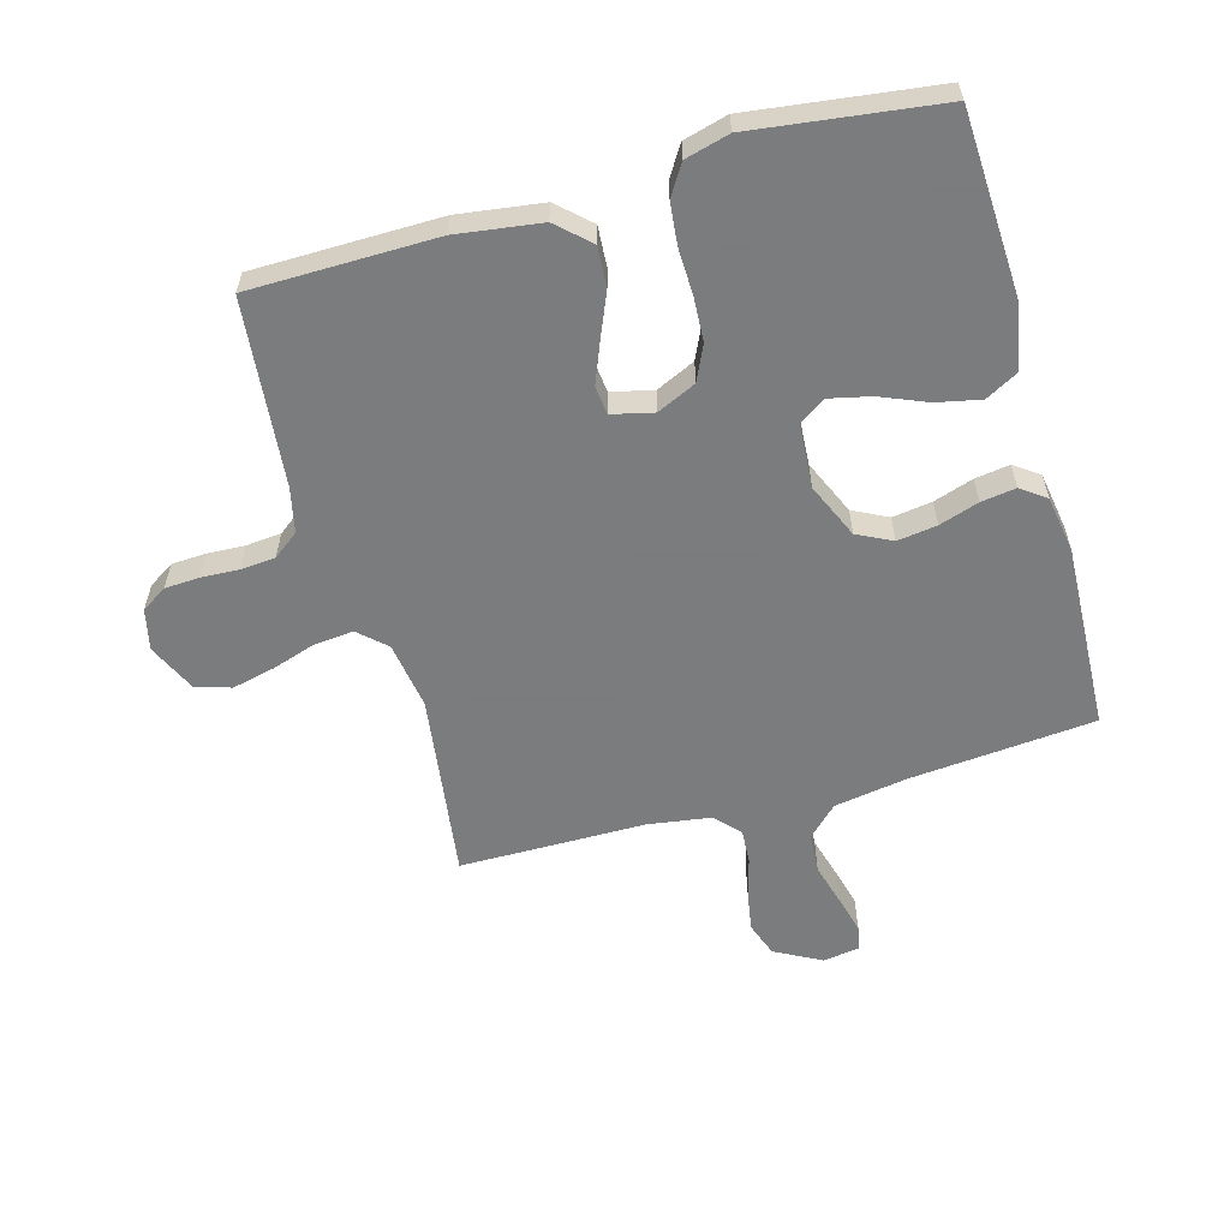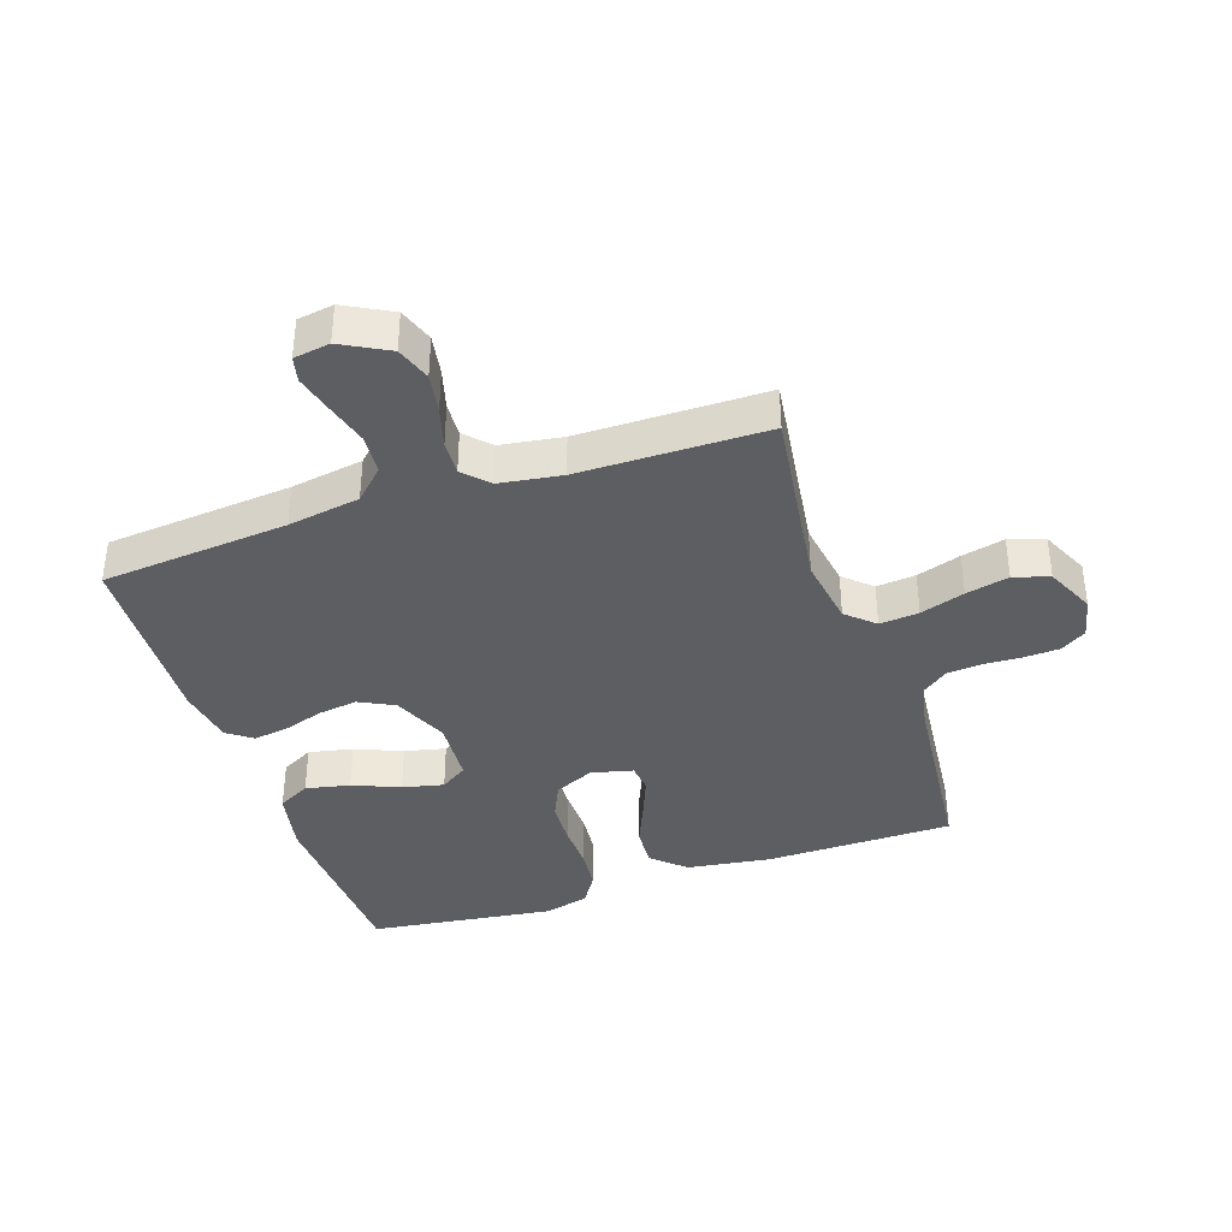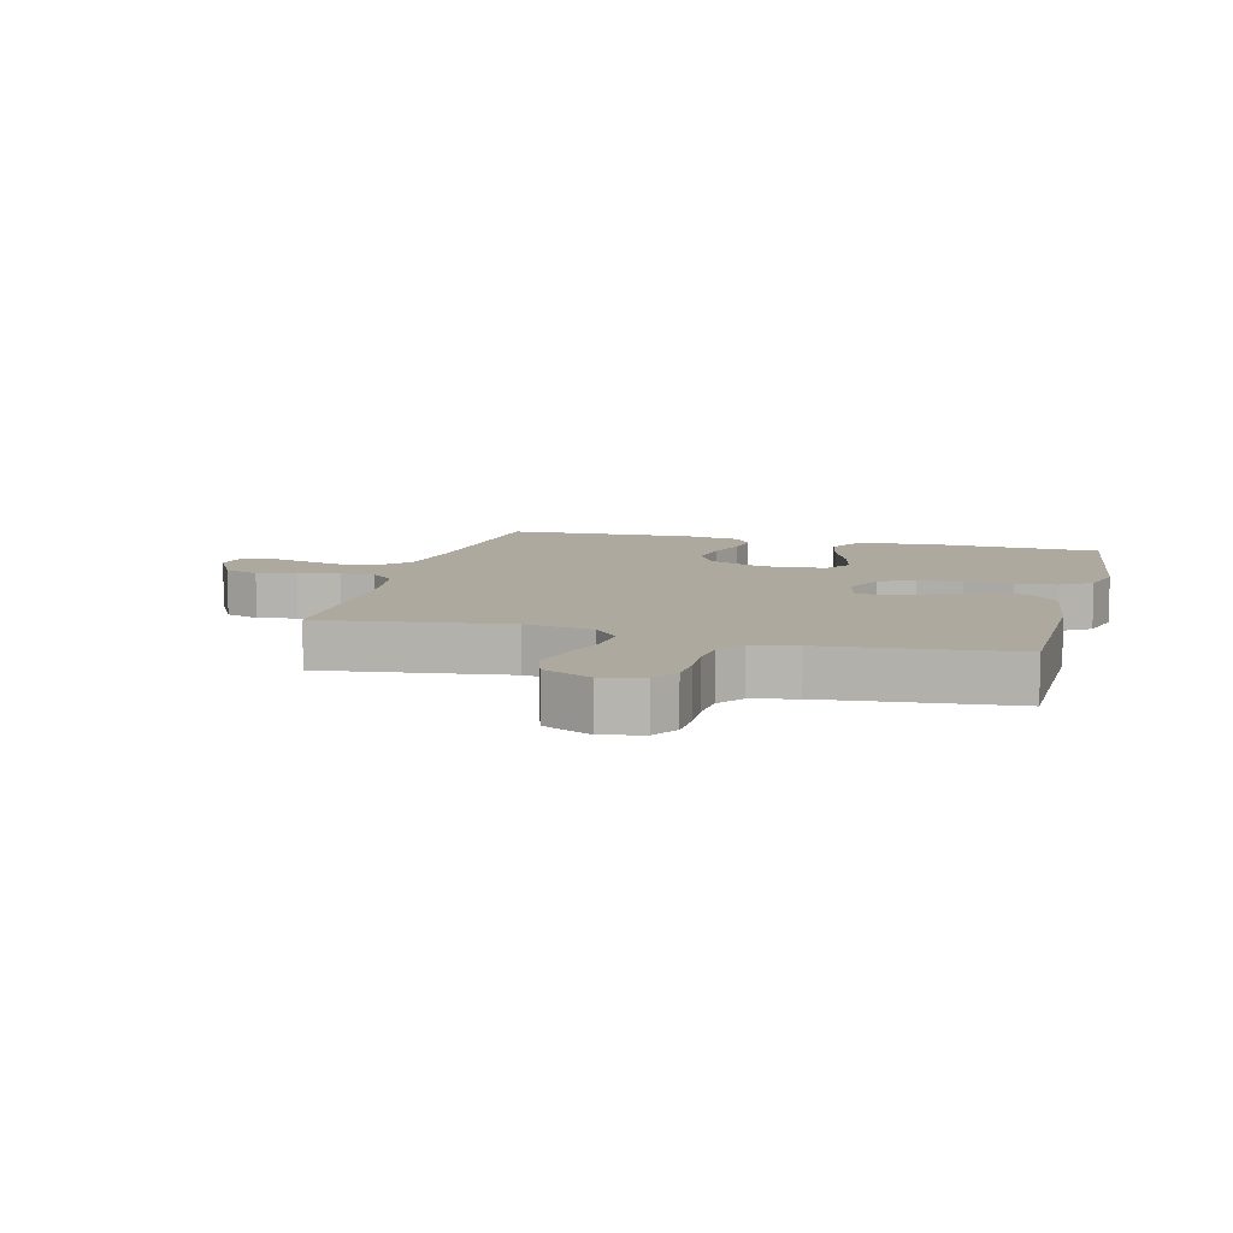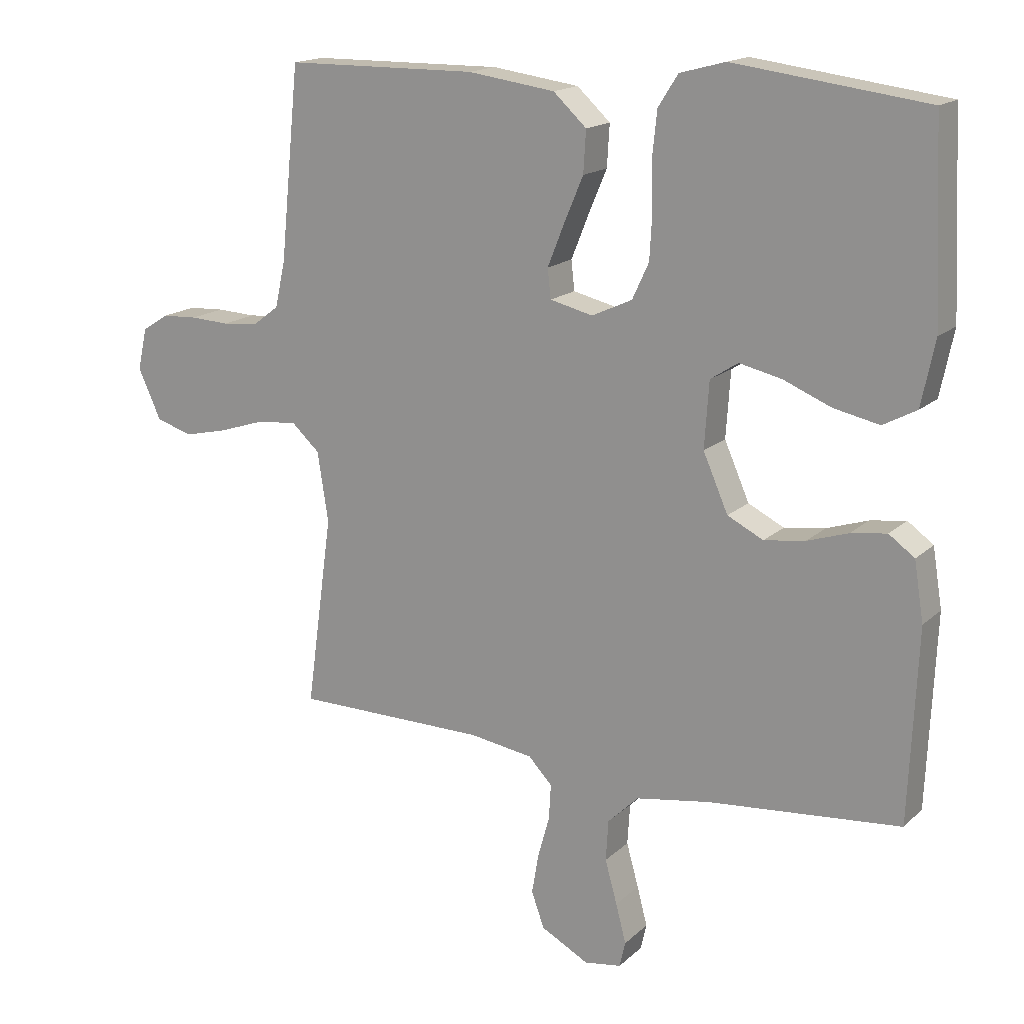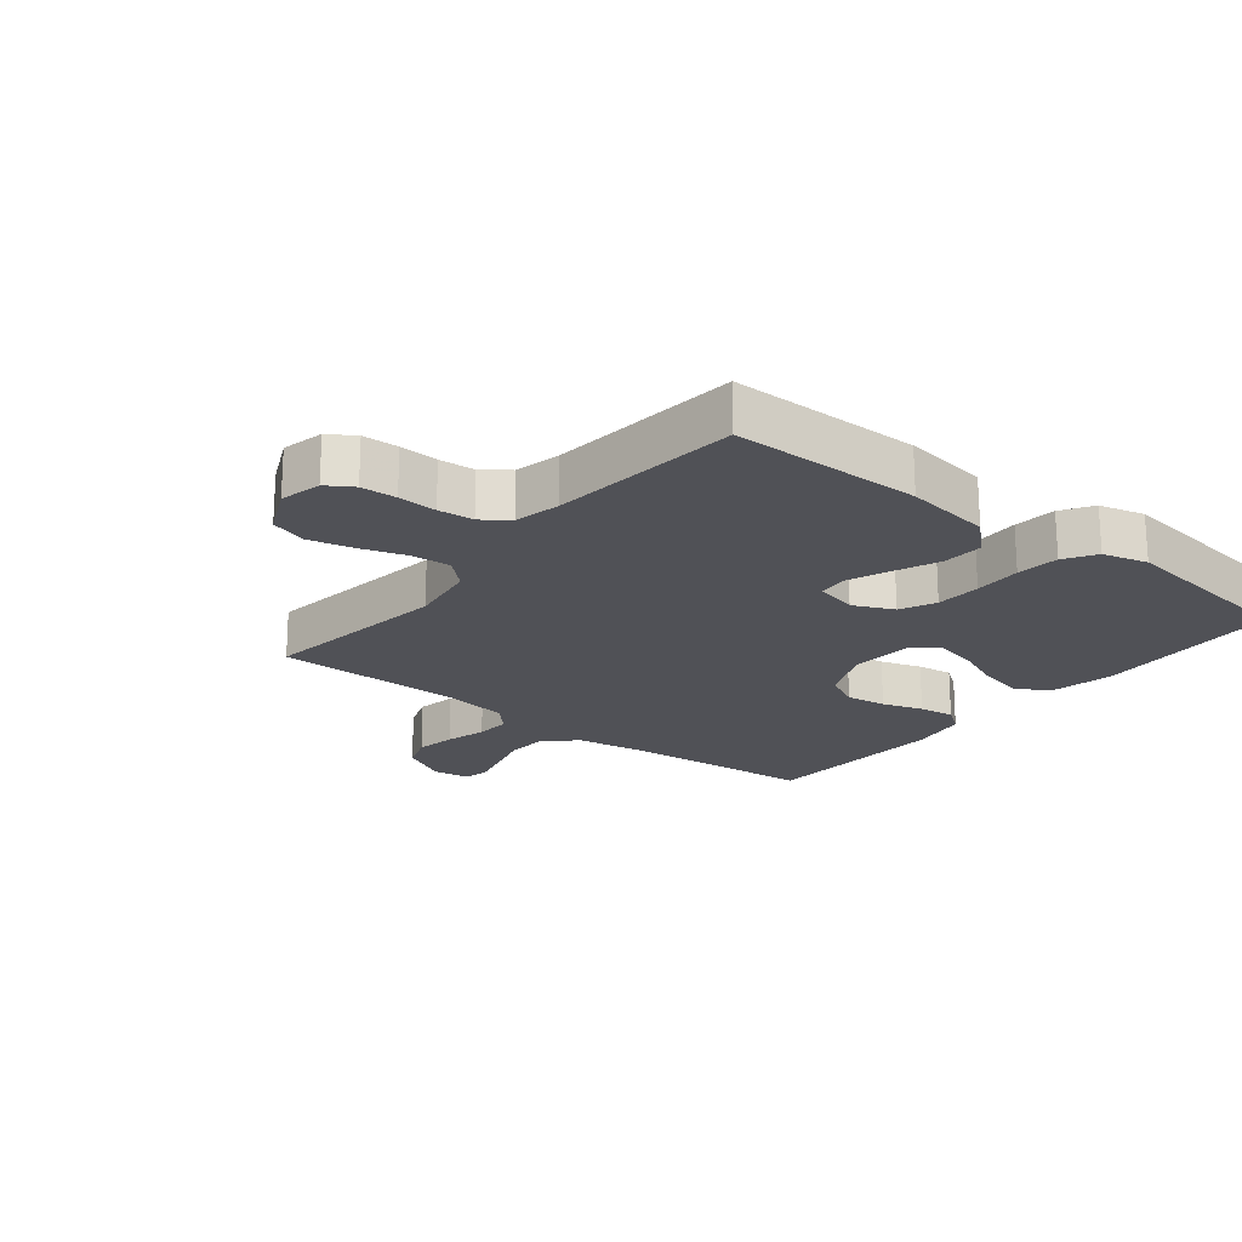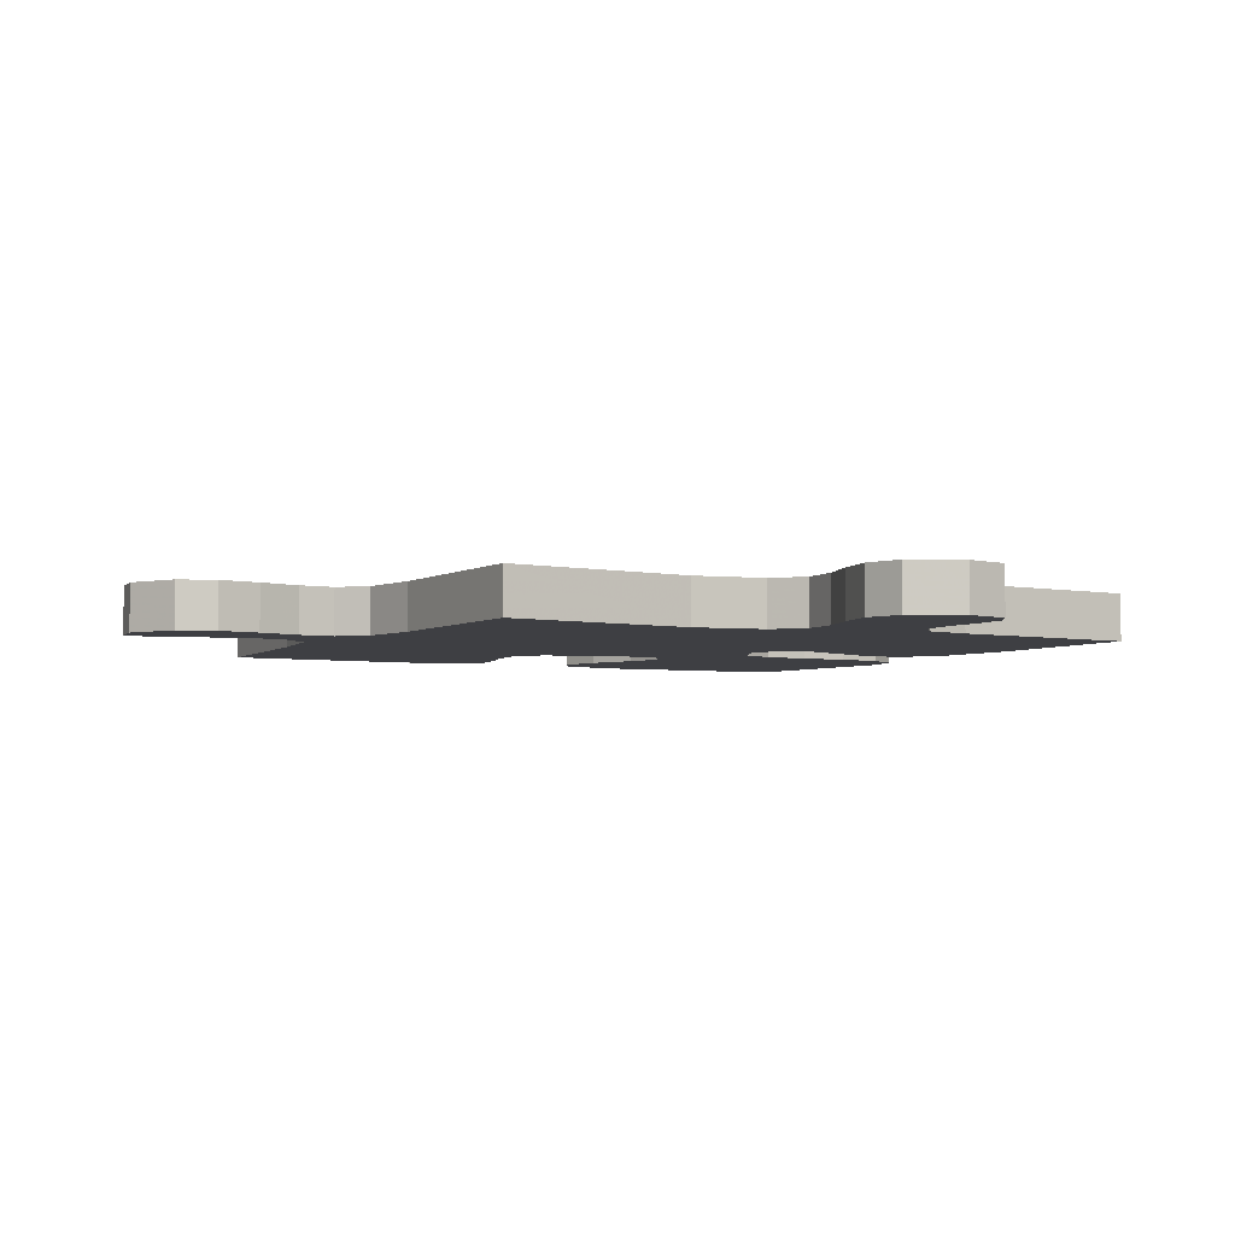
<metadata>
{"format":"obj","ext":"obj","renderer":"f3d","projection":"perspective","resolution":1024,"background":"white","views":[{"elev":-58.6,"azim":15.7,"up":"+Y"},{"elev":-38.3,"azim":-161.4,"up":"+Y"},{"elev":9.1,"azim":-75.2,"up":"+Y"},{"elev":16.5,"azim":30.1,"up":"+Z"},{"elev":-20.5,"azim":-38.7,"up":"+Y"},{"elev":-4.2,"azim":-118.1,"up":"+Y"}]}
</metadata>
<code>
v -0.5 0.07 -0.5
v -0.459 0.07 -0.2
v -0.476 0.07 -0.091
v -0.52 0.07 -0.051
v -0.583 0.07 -0.057
v -0.654 0.07 -0.08
v -0.723 0.07 -0.096
v -0.78 0.07 -0.078
v -0.816 0.07 0
v -0.801 0.07 0.066
v -0.76 0.07 0.092
v -0.704 0.07 0.095
v -0.643 0.07 0.092
v -0.587 0.07 0.097
v -0.546 0.07 0.128
v -0.53 0.07 0.2
v -0.5 0.07 0.5
v -0.2 0.07 0.503
v -0.064 0.07 0.484
v -0.012 0.07 0.436
v -0.016 0.07 0.371
v -0.046 0.07 0.3
v -0.072 0.07 0.235
v -0.067 0.07 0.189
v 0 0.07 0.173
v 0.063 0.07 0.202
v 0.089 0.07 0.258
v 0.093 0.07 0.329
v 0.091 0.07 0.404
v 0.098 0.07 0.471
v 0.129 0.07 0.52
v 0.2 0.07 0.539
v 0.5 0.07 0.5
v 0.514 0.07 0.2
v 0.493 0.07 0.098
v 0.441 0.07 0.07
v 0.37 0.07 0.085
v 0.295 0.07 0.116
v 0.229 0.07 0.131
v 0.186 0.07 0.103
v 0.179 0.07 0
v 0.218 0.07 -0.089
v 0.274 0.07 -0.117
v 0.338 0.07 -0.108
v 0.402 0.07 -0.087
v 0.458 0.07 -0.079
v 0.498 0.07 -0.108
v 0.513 0.07 -0.2
v 0.5 0.07 -0.5
v 0.2 0.07 -0.527
v 0.084 0.07 -0.546
v 0.036 0.07 -0.593
v 0.032 0.07 -0.657
v 0.051 0.07 -0.725
v 0.067 0.07 -0.786
v 0.058 0.07 -0.826
v 0 0.07 -0.835
v -0.075 0.07 -0.795
v -0.095 0.07 -0.739
v -0.084 0.07 -0.675
v -0.066 0.07 -0.611
v -0.063 0.07 -0.556
v -0.1 0.07 -0.517
v -0.2 0.07 -0.502
v -0.5 0 -0.5
v -0.459 0 -0.2
v -0.476 0 -0.091
v -0.52 0 -0.051
v -0.583 0 -0.057
v -0.654 0 -0.08
v -0.723 0 -0.096
v -0.78 0 -0.078
v -0.816 0 0
v -0.801 0 0.066
v -0.76 0 0.092
v -0.704 0 0.095
v -0.643 0 0.092
v -0.587 0 0.097
v -0.546 0 0.128
v -0.53 0 0.2
v -0.5 0 0.5
v -0.2 0 0.503
v -0.064 0 0.484
v -0.012 0 0.436
v -0.016 0 0.371
v -0.046 0 0.3
v -0.072 0 0.235
v -0.067 0 0.189
v 0 0 0.173
v 0.063 0 0.202
v 0.089 0 0.258
v 0.093 0 0.329
v 0.091 0 0.404
v 0.098 0 0.471
v 0.129 0 0.52
v 0.2 0 0.539
v 0.5 0 0.5
v 0.514 0 0.2
v 0.493 0 0.098
v 0.441 0 0.07
v 0.37 0 0.085
v 0.295 0 0.116
v 0.229 0 0.131
v 0.186 0 0.103
v 0.179 0 0
v 0.218 0 -0.089
v 0.274 0 -0.117
v 0.338 0 -0.108
v 0.402 0 -0.087
v 0.458 0 -0.079
v 0.498 0 -0.108
v 0.513 0 -0.2
v 0.5 0 -0.5
v 0.2 0 -0.527
v 0.084 0 -0.546
v 0.036 0 -0.593
v 0.032 0 -0.657
v 0.051 0 -0.725
v 0.067 0 -0.786
v 0.058 0 -0.826
v 0 0 -0.835
v -0.075 0 -0.795
v -0.095 0 -0.739
v -0.084 0 -0.675
v -0.066 0 -0.611
v -0.063 0 -0.556
v -0.1 0 -0.517
v -0.2 0 -0.502
f 58 59 60 61
f 58 61 62
f 57 58 62
f 56 57 62
f 53 54 55 56
f 53 56 62
f 52 53 62
f 51 52 62 63
f 47 48 49 50
f 47 50 51 63
f 44 45 46 47
f 43 44 47 63
f 35 36 37 38
f 35 38 39
f 34 35 39
f 33 34 39
f 32 33 39 40
f 28 29 30 31
f 27 28 31 32
f 19 20 21 22
f 19 22 23
f 16 17 18 19
f 15 16 19 23
f 14 15 23 24
f 10 11 12 13
f 10 13 14
f 9 10 14
f 5 6 7 8
f 5 8 9 14
f 64 1 2
f 64 2 3
f 42 43 63 64
f 41 42 64 3
f 27 32 40 41
f 26 27 41
f 25 26 41 3
f 24 25 3 4
f 4 5 14 24
f 125 124 123 122
f 126 125 122
f 126 122 121
f 126 121 120
f 120 119 118 117
f 126 120 117
f 126 117 116
f 127 126 116 115
f 114 113 112 111
f 127 115 114 111
f 111 110 109 108
f 127 111 108 107
f 102 101 100 99
f 103 102 99
f 103 99 98
f 103 98 97
f 104 103 97 96
f 95 94 93 92
f 96 95 92 91
f 86 85 84 83
f 87 86 83
f 83 82 81 80
f 87 83 80 79
f 88 87 79 78
f 77 76 75 74
f 78 77 74
f 78 74 73
f 72 71 70 69
f 78 73 72 69
f 66 65 128
f 67 66 128
f 128 127 107 106
f 67 128 106 105
f 105 104 96 91
f 105 91 90
f 67 105 90 89
f 68 67 89 88
f 88 78 69 68
f 1 65 66 2
f 2 66 67 3
f 3 67 68 4
f 4 68 69 5
f 5 69 70 6
f 6 70 71 7
f 7 71 72 8
f 8 72 73 9
f 9 73 74 10
f 10 74 75 11
f 11 75 76 12
f 12 76 77 13
f 13 77 78 14
f 14 78 79 15
f 15 79 80 16
f 16 80 81 17
f 17 81 82 18
f 18 82 83 19
f 19 83 84 20
f 20 84 85 21
f 21 85 86 22
f 22 86 87 23
f 23 87 88 24
f 24 88 89 25
f 25 89 90 26
f 26 90 91 27
f 27 91 92 28
f 28 92 93 29
f 29 93 94 30
f 30 94 95 31
f 31 95 96 32
f 32 96 97 33
f 33 97 98 34
f 34 98 99 35
f 35 99 100 36
f 36 100 101 37
f 37 101 102 38
f 38 102 103 39
f 39 103 104 40
f 40 104 105 41
f 41 105 106 42
f 42 106 107 43
f 43 107 108 44
f 44 108 109 45
f 45 109 110 46
f 46 110 111 47
f 47 111 112 48
f 48 112 113 49
f 49 113 114 50
f 50 114 115 51
f 51 115 116 52
f 52 116 117 53
f 53 117 118 54
f 54 118 119 55
f 55 119 120 56
f 56 120 121 57
f 57 121 122 58
f 58 122 123 59
f 59 123 124 60
f 60 124 125 61
f 61 125 126 62
f 62 126 127 63
f 63 127 128 64
f 64 128 65 1

</code>
